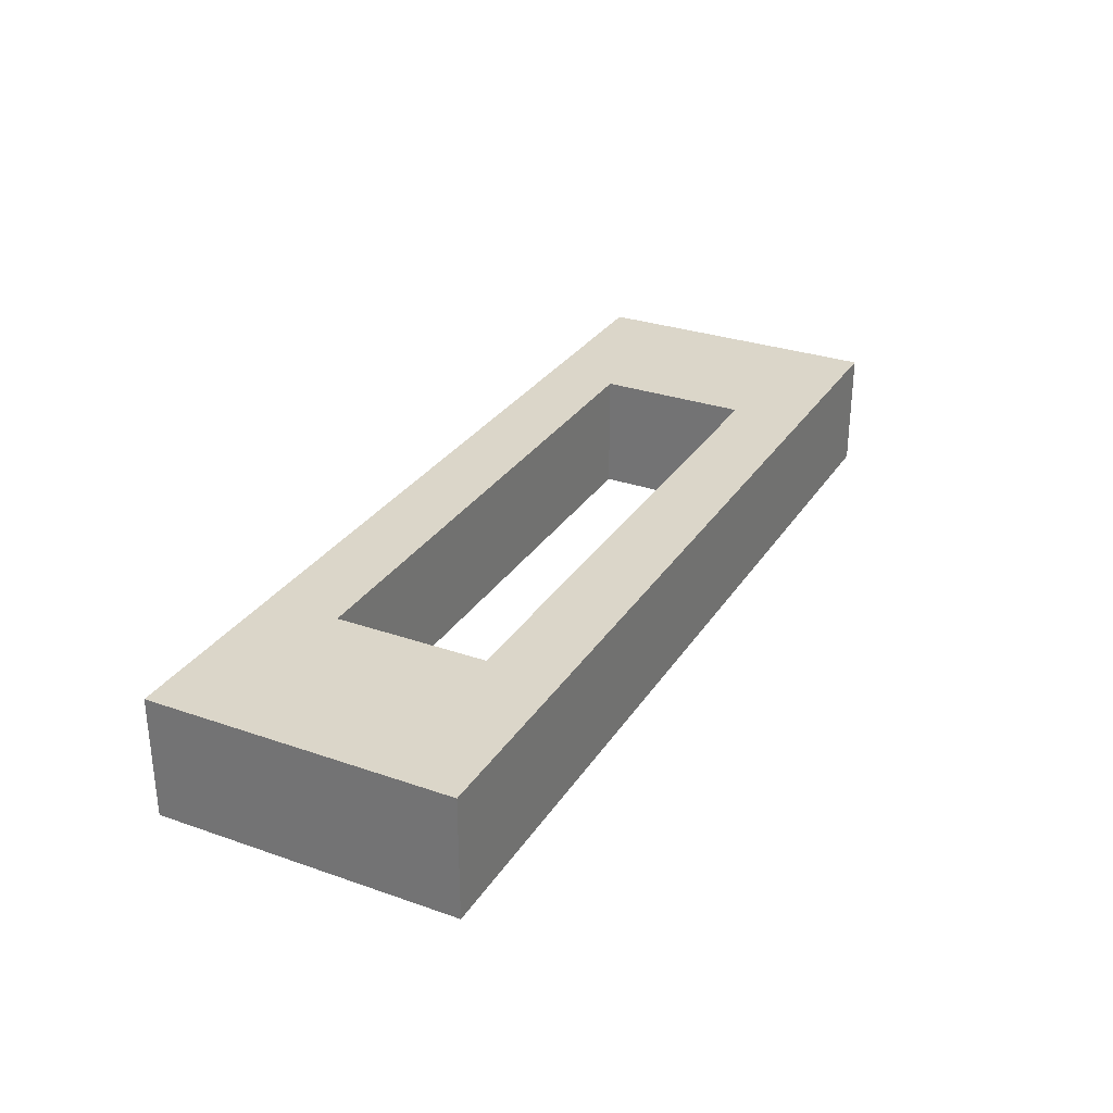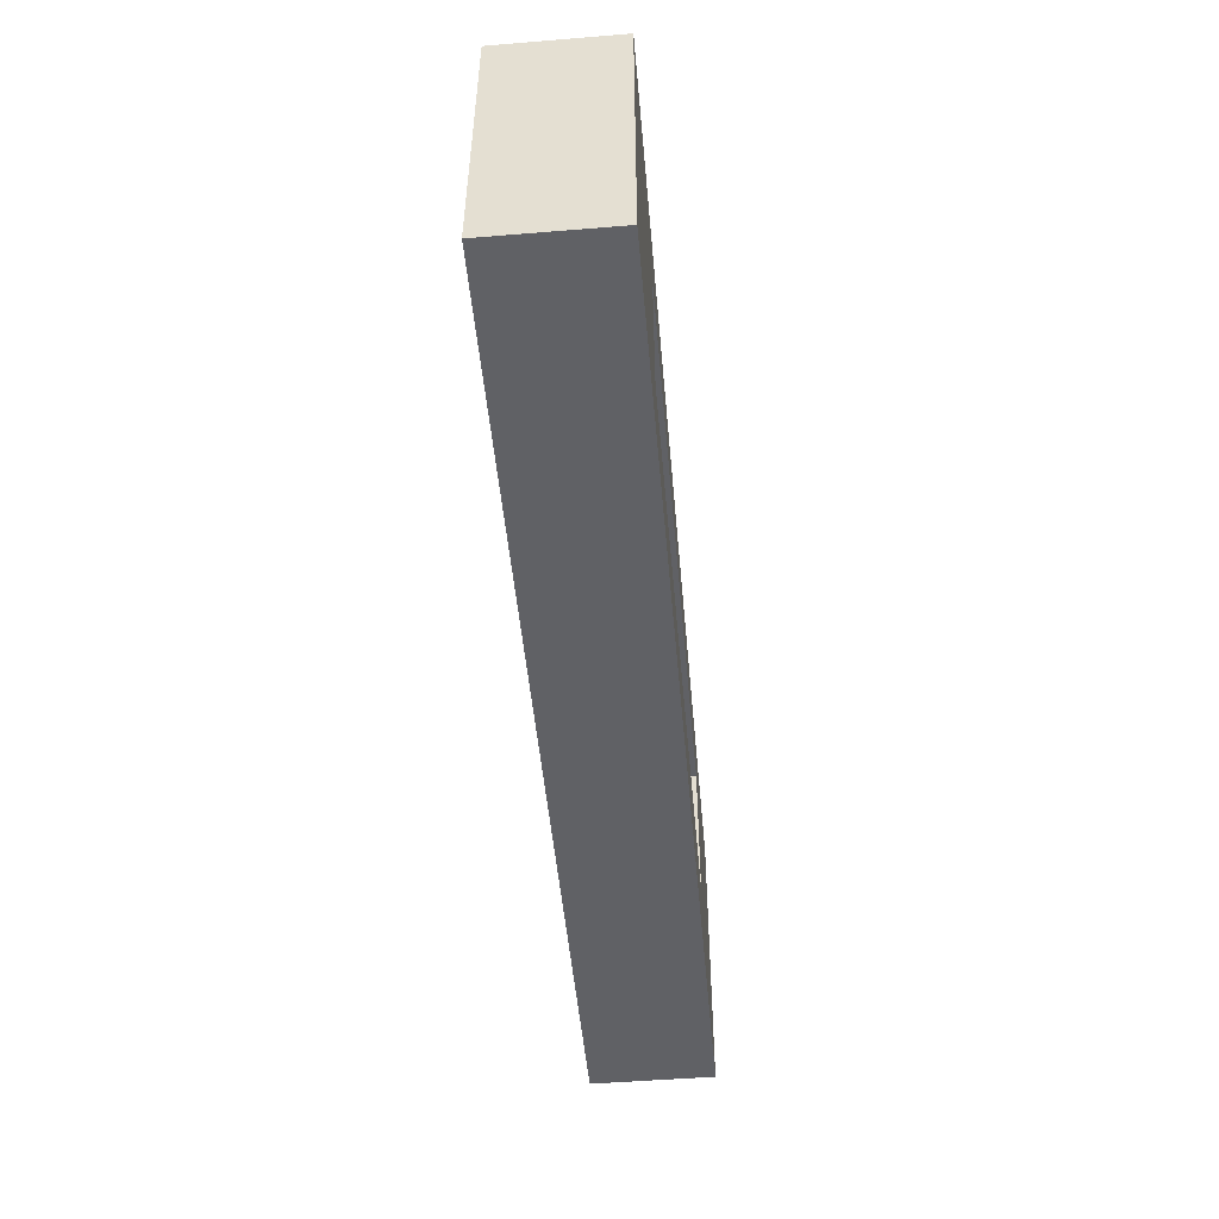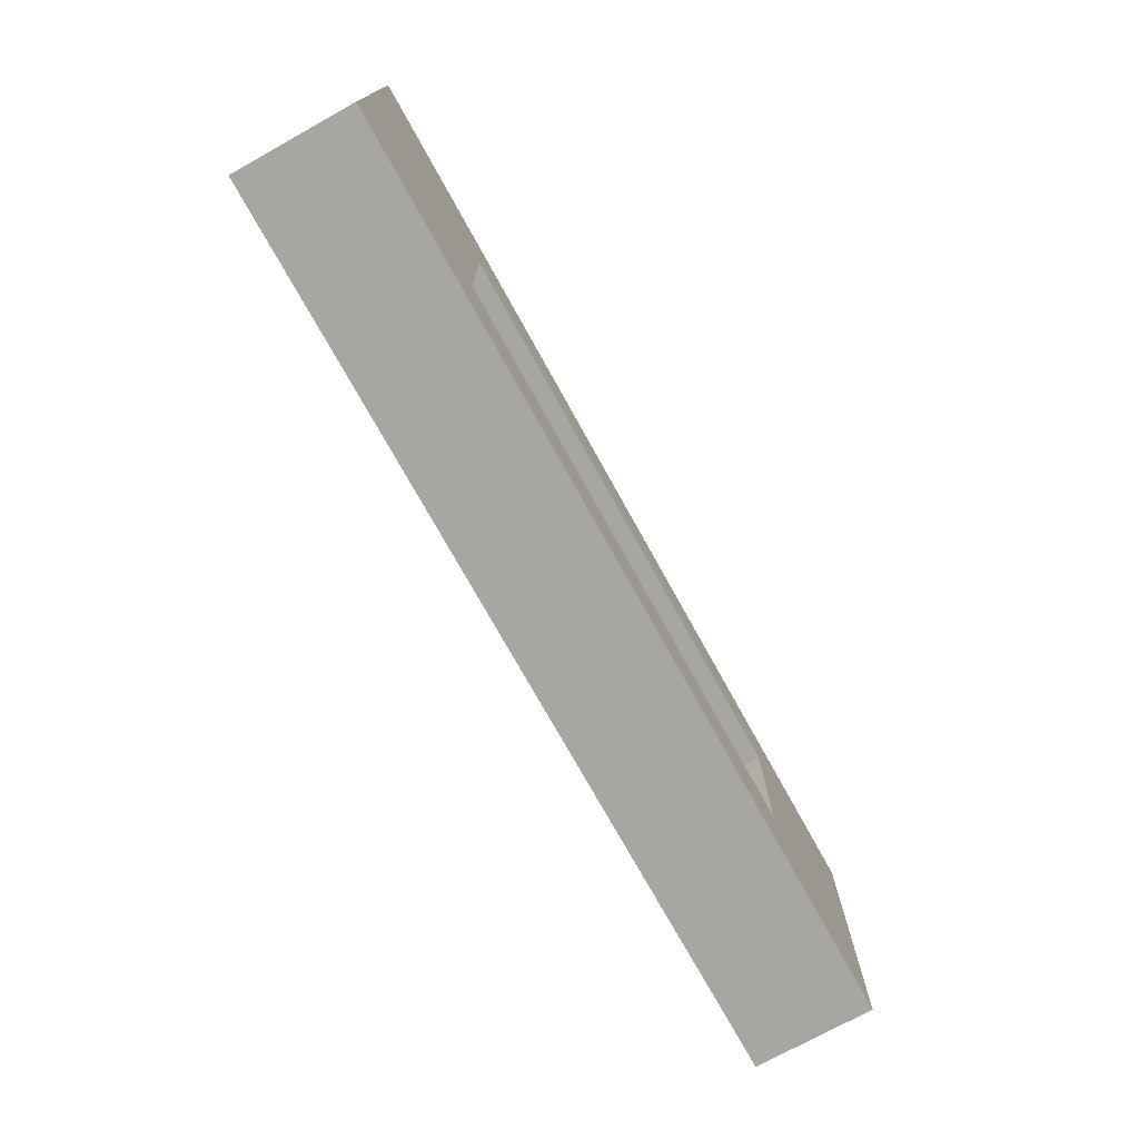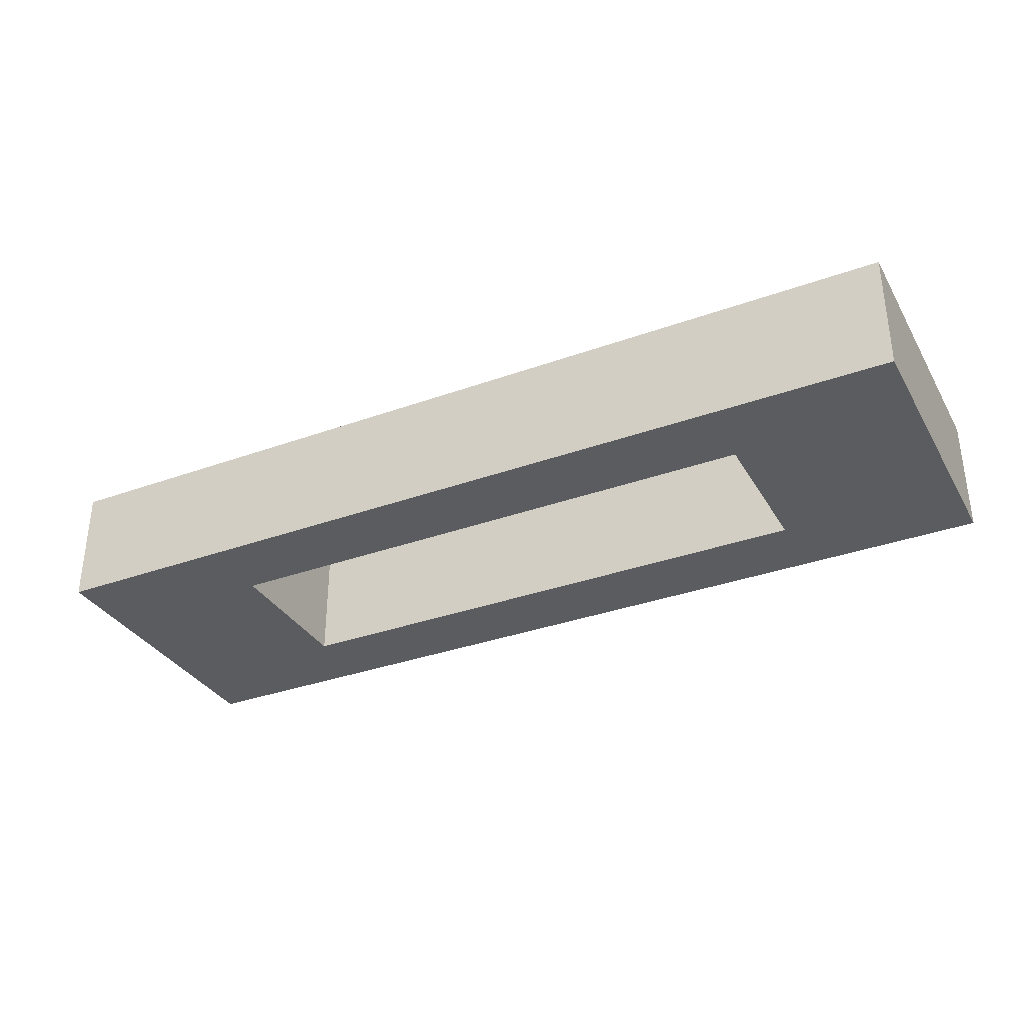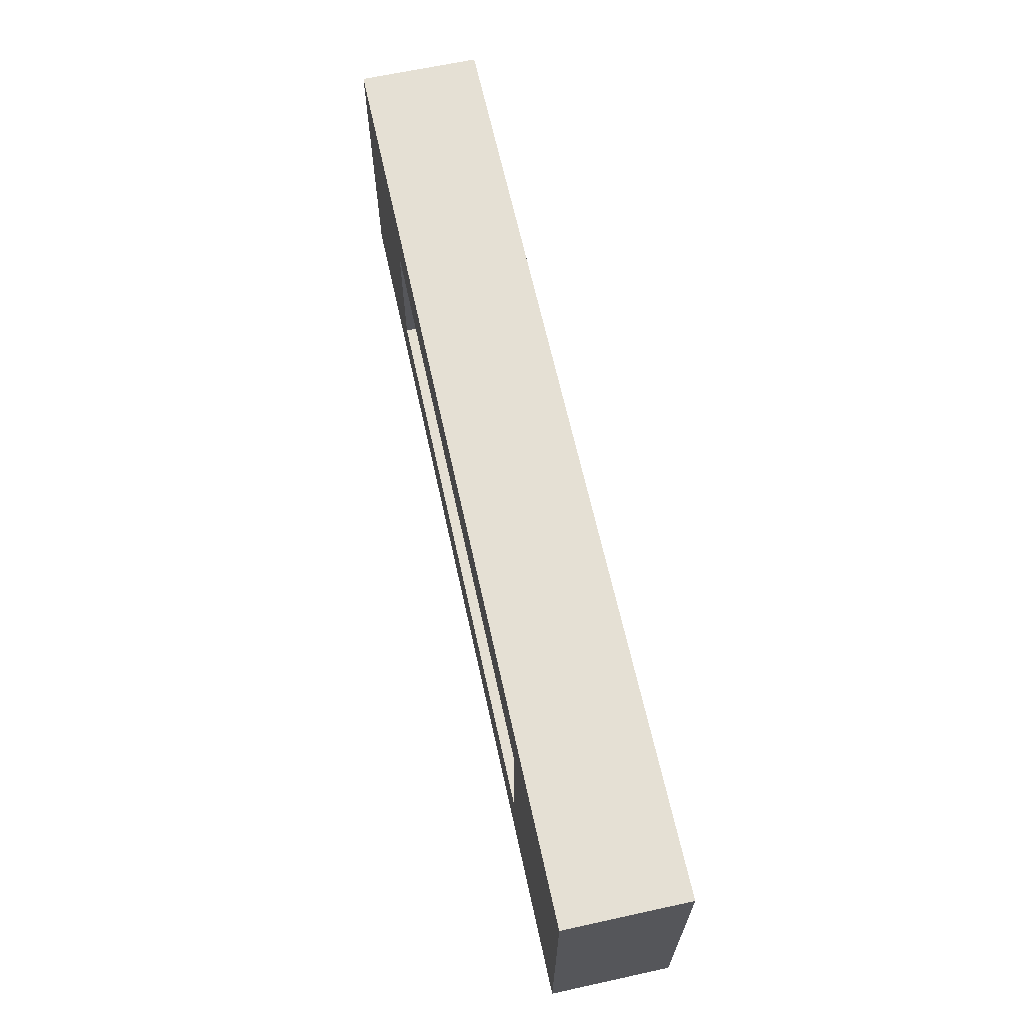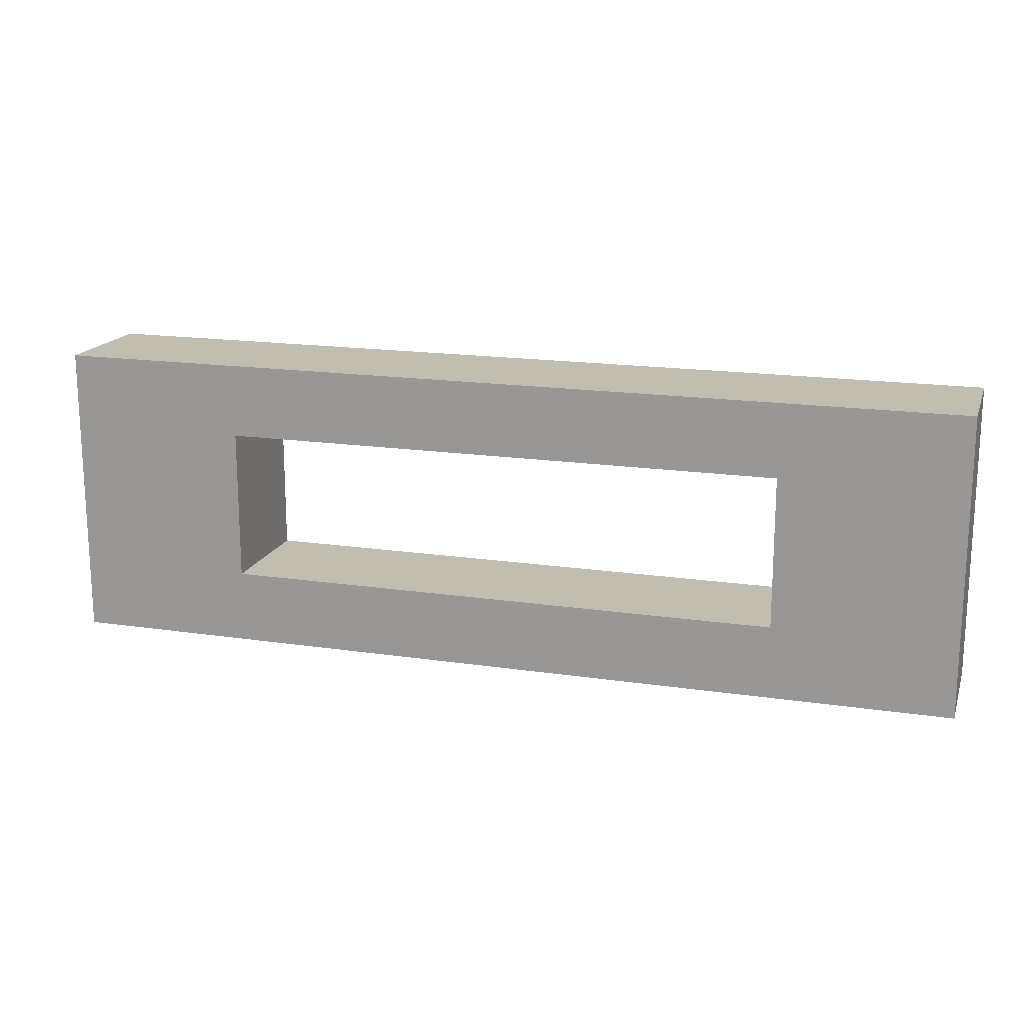
<metadata>
{"format":"obj","ext":"obj","renderer":"f3d","projection":"perspective","resolution":1024,"background":"white","views":[{"elev":29.8,"azim":-63.0,"up":"+Y"},{"elev":-50.2,"azim":-84.9,"up":"+Z"},{"elev":-74.1,"azim":-61.0,"up":"+Z"},{"elev":-33.7,"azim":26.2,"up":"+Y"},{"elev":65.2,"azim":77.6,"up":"+Z"},{"elev":17.0,"azim":16.7,"up":"+Z"}]}
</metadata>
<code>
v 1.915 0 0.19
v 1.915 0 0.58
v 1.915 0.31 0.58
v 1.915 0.31 0.19
v 0.465 0 0.19
v 1.915 0 0.19
v 1.915 0.31 0.19
v 0.465 0.31 0.19
v 0.465 0 0.58
v 0.465 0 0.19
v 0.465 0.31 0.19
v 0.465 0.31 0.58
v 1.915 0 0.58
v 0.465 0 0.58
v 0.465 0.31 0.58
v 1.915 0.31 0.58
v 0 0 0
v 0 0 0.77
v 0 0.31 0.77
v 0 0.31 0
v 2.38 0 0
v 0 0 0
v 0 0.31 0
v 2.38 0.31 0
v 2.38 0 0.77
v 2.38 0 0
v 2.38 0.31 0
v 2.38 0.31 0.77
v 0 0 0.77
v 2.38 0 0.77
v 2.38 0.31 0.77
v 0 0.31 0.77
v 1.915 0.31 0.58
v 0.465 0.31 0.58
v 0.465 0.31 0.19
v 1.915 0.31 0.19
v 0 0.31 0.77
v 2.38 0.31 0.77
v 2.38 0.31 0
v 0 0.31 0
v 0.465 0 0.58
v 1.915 0 0.58
v 1.915 0 0.19
v 0.465 0 0.19
v 2.38 0 0.77
v 0 0 0.77
v 0 0 0
v 2.38 0 0
g 438f8f12-e2aa-11ea-8152-54bf646e7e1f
f 1 2 4
f 4 2 3
g 4392c42e-e2aa-11ea-aba0-54bf646e7e1f
f 5 6 8
f 8 6 7
g 43953592-e2aa-11ea-b97e-54bf646e7e1f
f 9 10 12
f 12 10 11
g 4397a70c-e2aa-11ea-9830-54bf646e7e1f
f 13 14 16
f 16 14 15
g 439adc02-e2aa-11ea-b9fb-54bf646e7e1f
f 17 18 20
f 20 18 19
g 439e1118-e2aa-11ea-874c-54bf646e7e1f
f 21 22 24
f 24 22 23
g 43a00d30-e2aa-11ea-b859-54bf646e7e1f
f 25 26 28
f 28 26 27
g 43a257a4-e2aa-11ea-87d5-54bf646e7e1f
f 29 30 32
f 32 30 31
g 43a45400-e2aa-11ea-8d7e-54bf646e7e1f
f 34 37 33
f 33 37 38
f 33 38 39
f 34 35 37
f 37 35 40
f 40 35 36
f 40 36 39
f 39 36 33
g 43a601ec-e2aa-11ea-b9bc-54bf646e7e1f
f 44 41 46
f 46 41 42
f 46 42 45
f 45 42 43
f 45 43 48
f 48 43 44
f 48 44 47
f 47 44 46

</code>
